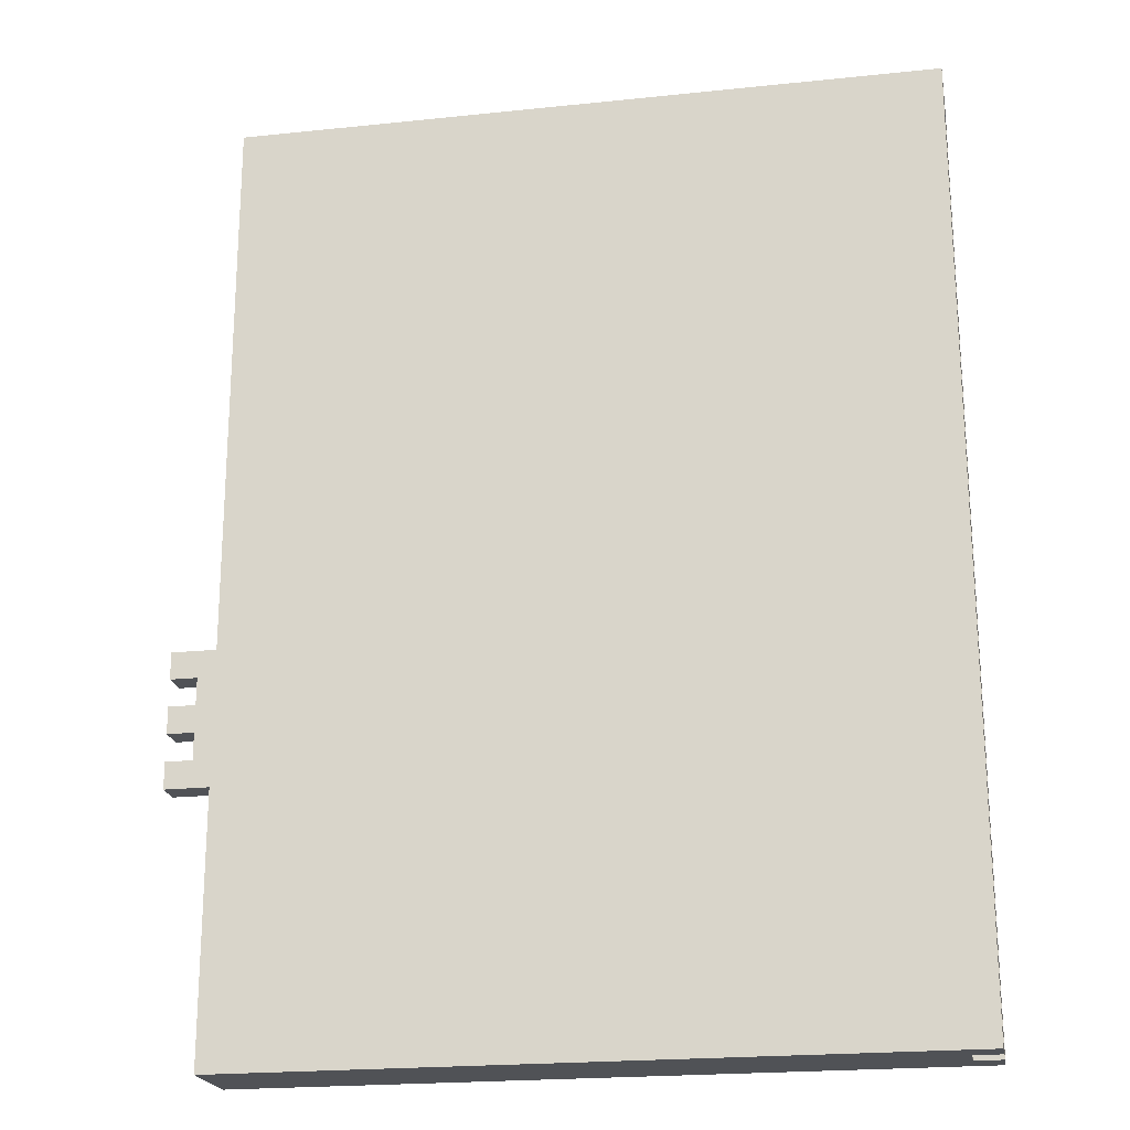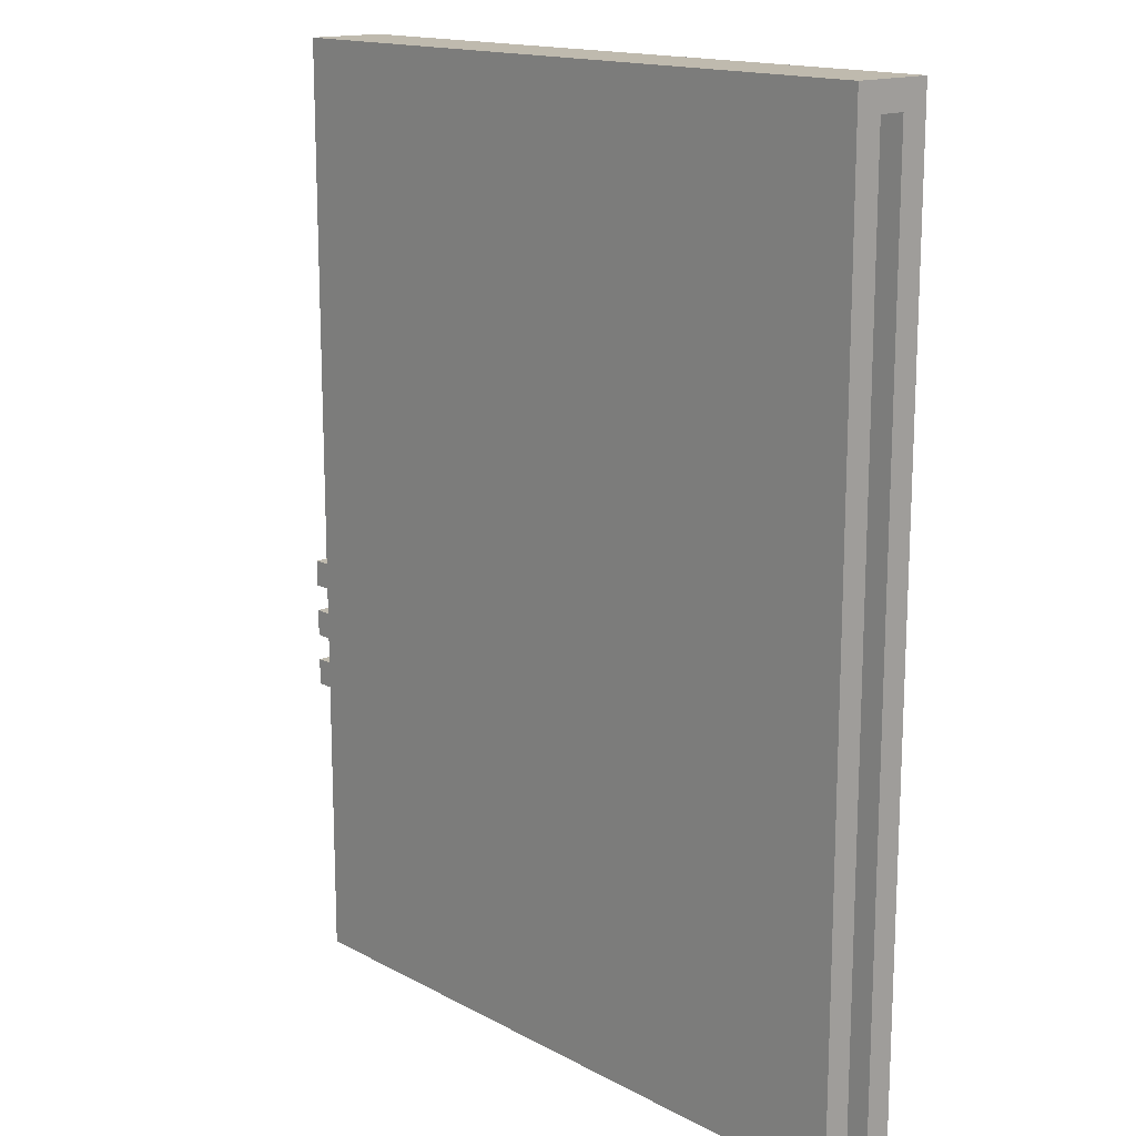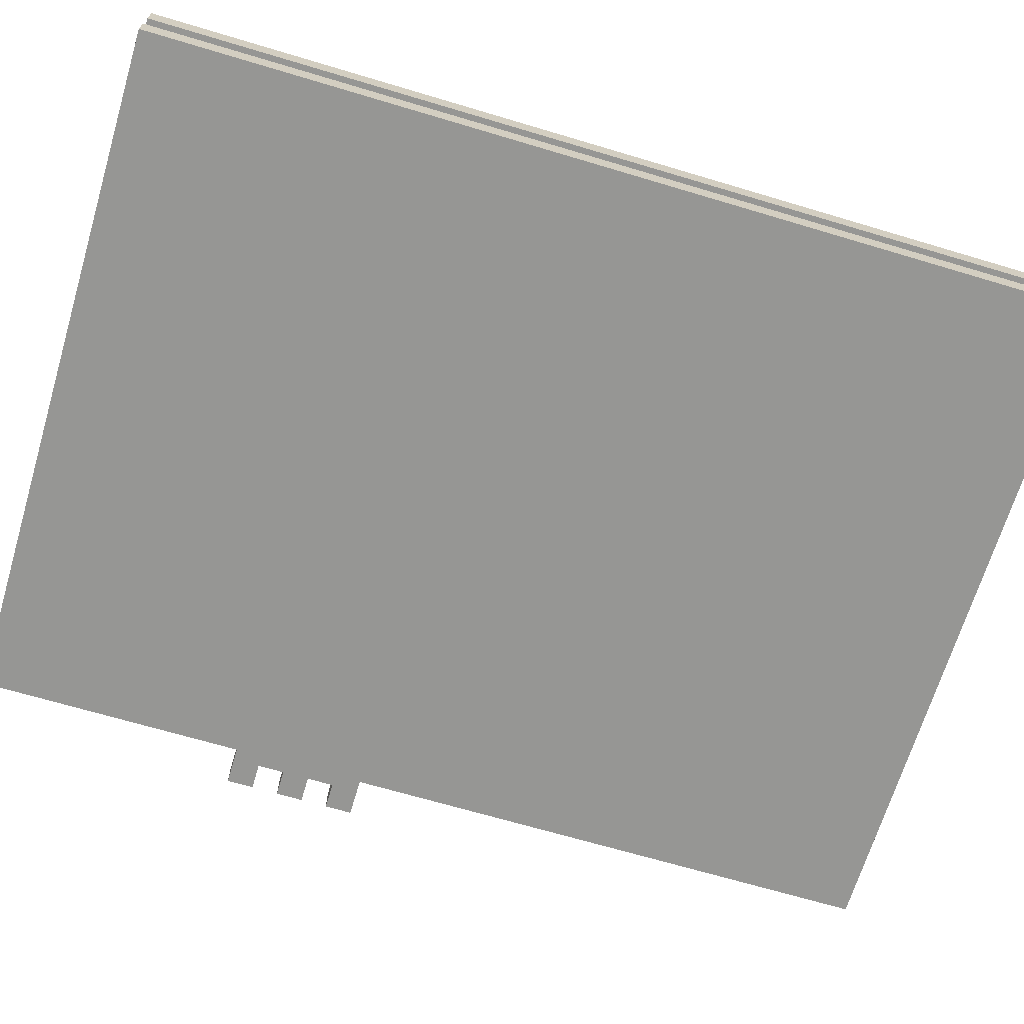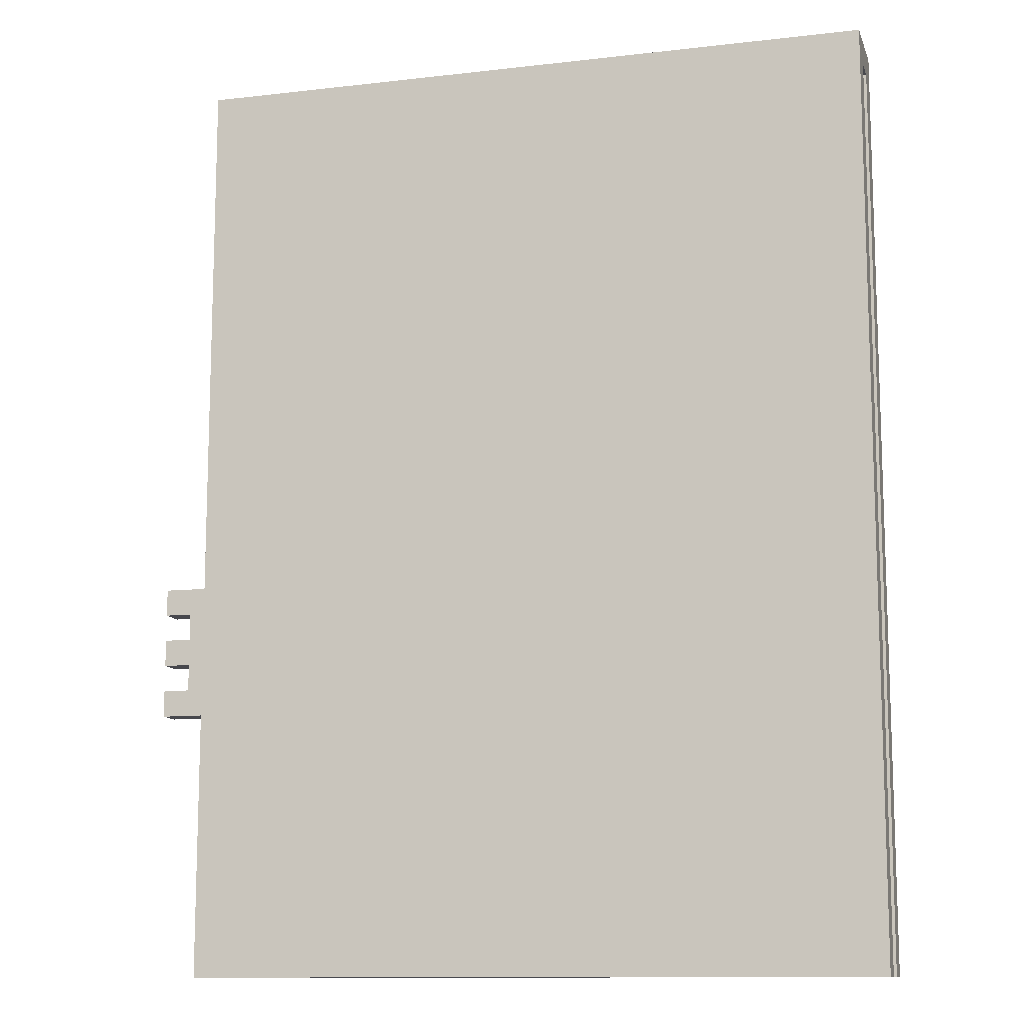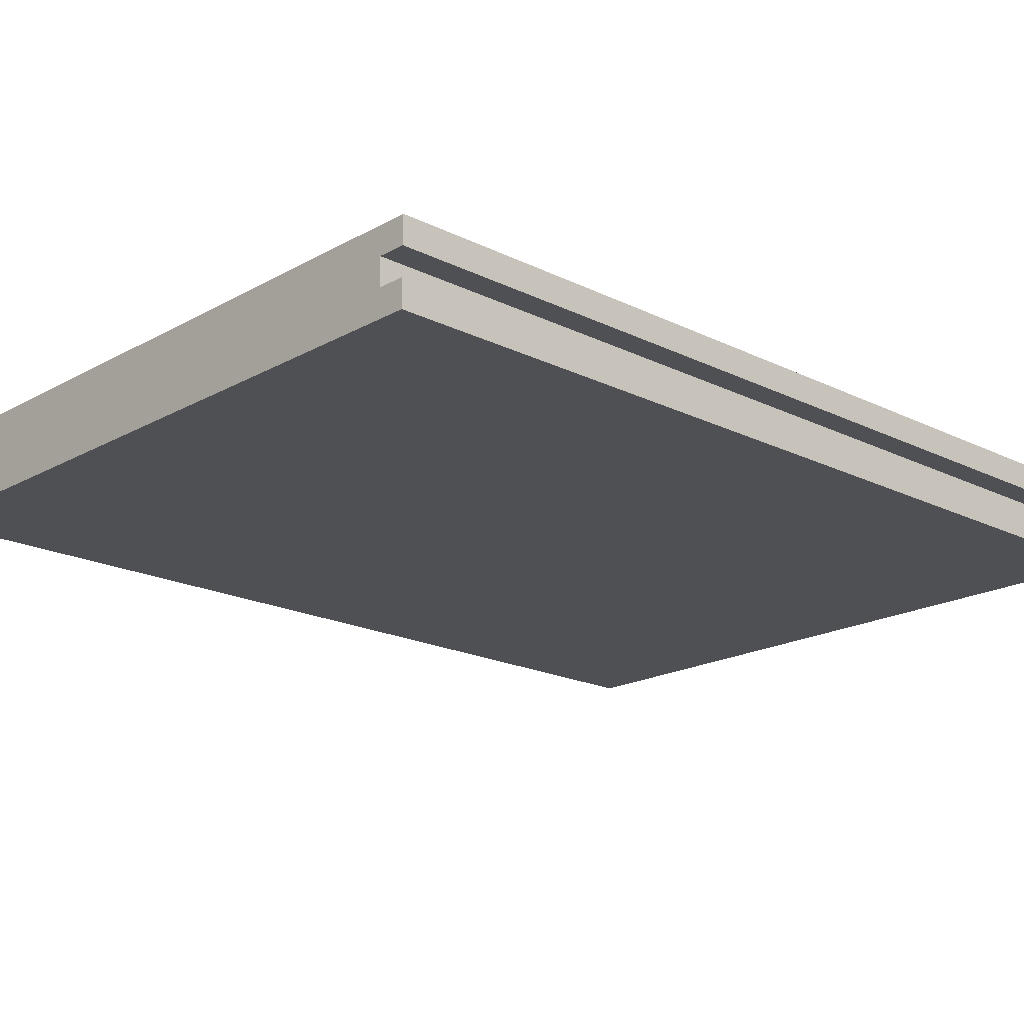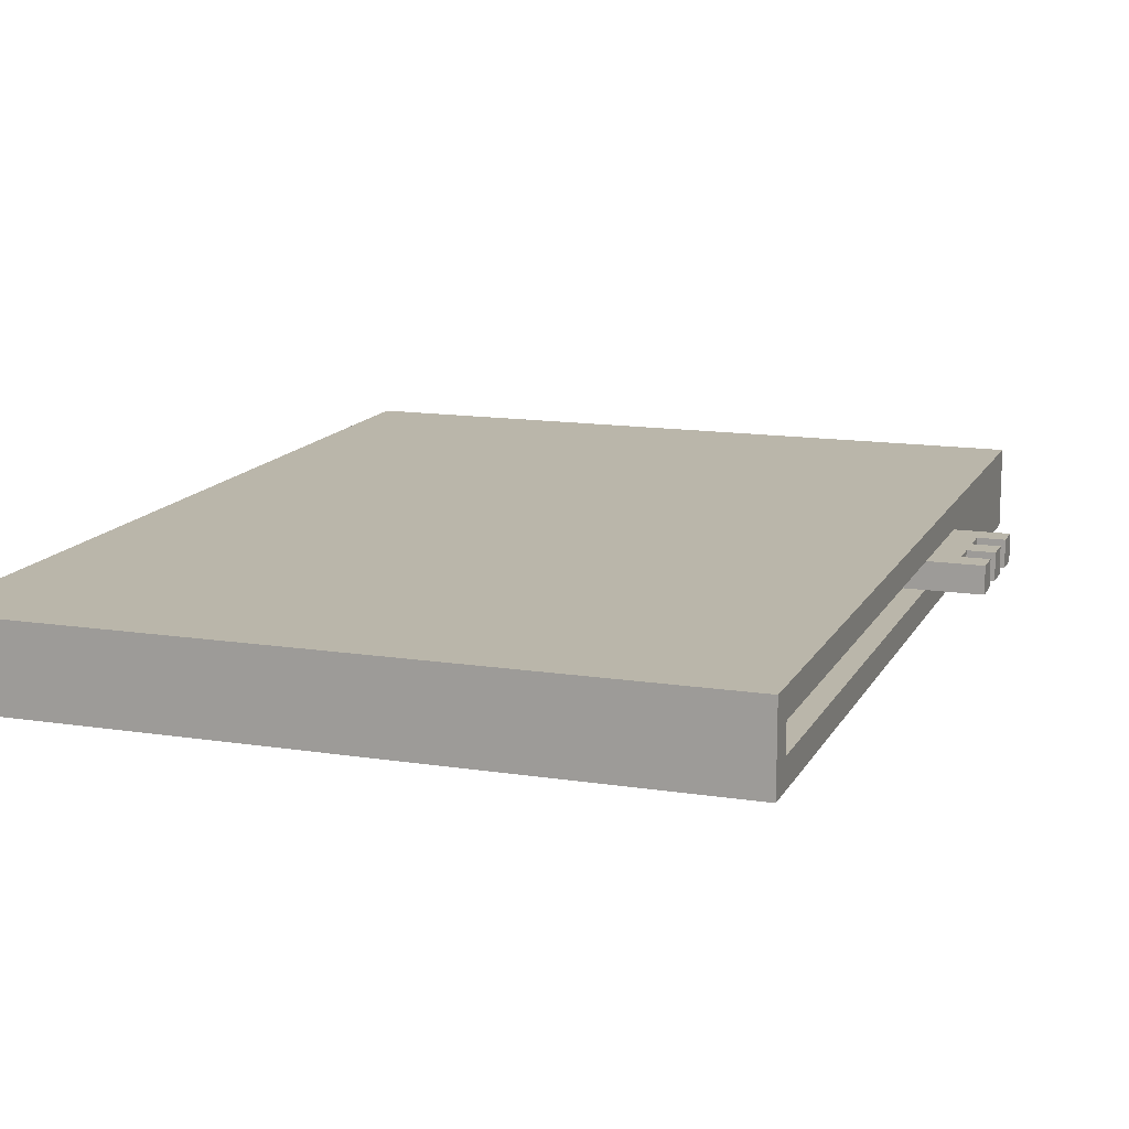
<metadata>
{"format":"obj","ext":"obj","renderer":"f3d","projection":"perspective","resolution":1024,"background":"white","views":[{"elev":-21.1,"azim":10.6,"up":"+Y"},{"elev":15.5,"azim":48.1,"up":"+Y"},{"elev":-67.7,"azim":73.3,"up":"+Z"},{"elev":-11.8,"azim":15.5,"up":"+Y"},{"elev":-18.9,"azim":46.7,"up":"+Z"},{"elev":13.8,"azim":-160.9,"up":"+Z"}]}
</metadata>
<code>
v -14 10 0.5
v -14 10 -0.5
v -14 11 0.5
v -14 11 -0.5
v -14 12 0.5
v -14 12 -0.5
v -14 13 0.5
v -14 13 -0.5
v -14 14 0.5
v -14 14 -0.5
v -14 15 0.5
v -14 15 -0.5
f -10 -11 -12
f -9 -11 -10
f -6 -7 -8
f -5 -7 -6
f -2 -3 -4
f -1 -3 -2
v -13 11 0.5
v -13 11 -0.5
v -13 12 0.5
v -13 12 -0.5
v -13 13 0.5
v -13 13 -0.5
v -13 14 0.5
v -13 14 -0.5
f -6 -7 -8
f -5 -7 -6
f -2 -3 -4
f -1 -3 -2
v -12 0 1.5
v -12 0 0.5
v -12 0 -0.5
v -12 0 -1.5
v -12 10 0.5
v -12 10 -0.5
v -12 11 0.5
v -12 11 -0.5
v -12 12 0.5
v -12 12 -0.5
v -12 13 0.5
v -12 13 -0.5
v -12 14 0.5
v -12 14 -0.5
v -12 15 0.5
v -12 15 -0.5
v -12 28 1.5
v -12 28 0.5
v -12 28 -0.5
v -12 28 -1.5
v -12 33 1.5
v -12 33 0.5
v -12 33 -0.5
v -12 33 -1.5
v -12 34 0.5
v -12 34 -0.5
v -12 35 1.5
v -12 35 -1.5
f -24 -27 -28
f -24 -26 -27
f -23 -25 -26
f -23 -26 -24
f -22 -24 -28
f -21 -25 -23
f -20 -22 -28
f -19 -25 -21
f -18 -20 -28
f -17 -25 -19
f -16 -18 -28
f -15 -25 -17
f -14 -16 -28
f -13 -25 -15
f -12 -14 -28
f -11 -14 -12
f -10 -25 -13
f -9 -25 -10
f -8 -11 -12
f -7 -11 -8
f -6 -9 -10
f -5 -9 -6
f -4 -7 -8
f -3 -5 -6
f -2 -4 -8
f -2 -3 -4
f -1 -5 -3
f -1 -3 -2
v -11 15 0.5
v -11 15 -0.5
v -11 28 0.5
v -11 28 -0.5
v -11 33 0.5
v -11 33 -0.5
v -11 34 0.5
v -11 34 -0.5
f -6 -7 -8
f -5 -7 -6
f -4 -5 -6
f -3 -5 -4
f -2 -3 -4
f -1 -3 -2
v 13 0 0.5
v 13 0 -0.5
v 13 28 0.5
v 13 28 -0.5
v 13 29 0.5
v 13 29 -0.5
v 13 31 0.5
v 13 31 -0.5
v 13 33 0.5
v 13 33 -0.5
v 13 34 0.5
v 13 34 -0.5
f -12 -11 -10
f -10 -11 -9
f -10 -9 -8
f -8 -9 -7
f -8 -7 -6
f -6 -7 -5
f -6 -5 -4
f -4 -5 -3
f -4 -3 -2
f -2 -3 -1
v 14 0 1.5
v 14 0 0.5
v 14 0 -0.5
v 14 0 -1.5
v 14 28 1.5
v 14 28 0.5
v 14 28 -0.5
v 14 28 -1.5
v 14 29 1.5
v 14 29 0.5
v 14 29 -0.5
v 14 29 -1.5
v 14 31 1.5
v 14 31 0.5
v 14 31 -0.5
v 14 31 -1.5
v 14 33 1.5
v 14 33 0.5
v 14 33 -0.5
v 14 33 -1.5
v 14 34 0.5
v 14 34 -0.5
v 14 35 1.5
v 14 35 -1.5
f -24 -23 -20
f -20 -23 -19
f -22 -21 -18
f -18 -21 -17
f -20 -19 -16
f -16 -19 -15
f -18 -17 -14
f -14 -17 -13
f -16 -15 -12
f -12 -15 -11
f -14 -13 -10
f -10 -13 -9
f -12 -11 -8
f -8 -11 -7
f -10 -9 -6
f -6 -9 -5
f -8 -7 -4
f -6 -5 -3
f -8 -4 -2
f -4 -3 -2
f -3 -5 -1
f -2 -3 -1
v -12 0 1.5
v -12 28 1.5
v -12 33 1.5
v -12 35 1.5
v -10 29 1.5
v -10 31 1.5
v 14 0 1.5
v 14 28 1.5
v 14 29 1.5
v 14 31 1.5
v 14 33 1.5
v 14 35 1.5
f -8 -10 -11
f -7 -10 -8
f -6 -11 -12
f -5 -8 -11
f -5 -11 -6
f -4 -7 -8
f -4 -8 -5
f -3 -10 -7
f -3 -7 -4
f -2 -9 -10
f -2 -10 -3
f -1 -9 -2
v -14 10 0.5
v -14 11 0.5
v -14 12 0.5
v -14 13 0.5
v -14 14 0.5
v -14 15 0.5
v -13 11 0.5
v -13 12 0.5
v -13 13 0.5
v -13 14 0.5
v -12 10 0.5
v -12 11 0.5
v -12 12 0.5
v -12 13 0.5
v -12 14 0.5
v -12 15 0.5
f -10 -15 -16
f -9 -13 -14
f -8 -13 -9
f -7 -11 -12
f -6 -10 -16
f -5 -9 -10
f -5 -10 -6
f -4 -8 -9
f -4 -9 -5
f -3 -7 -8
f -3 -8 -4
f -2 -11 -7
f -2 -7 -3
f -1 -11 -2
v -12 15 -0.5
v -12 28 -0.5
v -12 33 -0.5
v -12 34 -0.5
v -11 15 -0.5
v -11 28 -0.5
v -11 33 -0.5
v -11 34 -0.5
v 13 0 -0.5
v 13 28 -0.5
v 13 29 -0.5
v 13 31 -0.5
v 13 33 -0.5
v 13 34 -0.5
v 14 0 -0.5
v 14 28 -0.5
v 14 29 -0.5
v 14 31 -0.5
v 14 33 -0.5
v 14 34 -0.5
f -16 -19 -20
f -15 -18 -19
f -15 -19 -16
f -14 -17 -18
f -14 -18 -15
f -13 -17 -14
f -6 -11 -12
f -5 -10 -11
f -5 -11 -6
f -4 -9 -10
f -4 -10 -5
f -3 -8 -9
f -3 -9 -4
f -2 -7 -8
f -2 -8 -3
f -1 -7 -2
v -12 15 0.5
v -12 28 0.5
v -12 33 0.5
v -12 34 0.5
v -11 15 0.5
v -11 28 0.5
v -11 33 0.5
v -11 34 0.5
v 13 0 0.5
v 13 28 0.5
v 13 29 0.5
v 13 31 0.5
v 13 33 0.5
v 13 34 0.5
v 14 0 0.5
v 14 28 0.5
v 14 29 0.5
v 14 31 0.5
v 14 33 0.5
v 14 34 0.5
f -20 -19 -16
f -19 -18 -15
f -16 -19 -15
f -18 -17 -14
f -15 -18 -14
f -14 -17 -13
f -12 -11 -6
f -11 -10 -5
f -6 -11 -5
f -10 -9 -4
f -5 -10 -4
f -9 -8 -3
f -4 -9 -3
f -8 -7 -2
f -3 -8 -2
f -2 -7 -1
v -14 10 -0.5
v -14 11 -0.5
v -14 12 -0.5
v -14 13 -0.5
v -14 14 -0.5
v -14 15 -0.5
v -13 11 -0.5
v -13 12 -0.5
v -13 13 -0.5
v -13 14 -0.5
v -12 10 -0.5
v -12 11 -0.5
v -12 12 -0.5
v -12 13 -0.5
v -12 14 -0.5
v -12 15 -0.5
f -16 -15 -10
f -14 -13 -9
f -9 -13 -8
f -12 -11 -7
f -16 -10 -6
f -10 -9 -5
f -6 -10 -5
f -9 -8 -4
f -5 -9 -4
f -8 -7 -3
f -4 -8 -3
f -7 -11 -2
f -3 -7 -2
f -2 -11 -1
v -12 0 -1.5
v -12 28 -1.5
v -12 33 -1.5
v -12 35 -1.5
v -10 29 -1.5
v -10 31 -1.5
v 14 0 -1.5
v 14 28 -1.5
v 14 29 -1.5
v 14 31 -1.5
v 14 33 -1.5
v 14 35 -1.5
f -11 -10 -8
f -8 -10 -7
f -12 -11 -6
f -11 -8 -5
f -6 -11 -5
f -8 -7 -4
f -5 -8 -4
f -7 -10 -3
f -4 -7 -3
f -10 -9 -2
f -3 -10 -2
f -2 -9 -1
v -12 0 1.5
v 14 0 1.5
v -12 0 0.5
v -11 0 0.5
v 13 0 0.5
v 14 0 0.5
v -12 0 -0.5
v -11 0 -0.5
v 13 0 -0.5
v 14 0 -0.5
v -12 0 -1.5
v 14 0 -1.5
f -10 -11 -12
f -9 -11 -10
f -8 -11 -9
f -7 -11 -8
f -6 -9 -10
f -5 -8 -9
f -5 -9 -6
f -4 -8 -5
f -2 -5 -6
f -2 -3 -4
f -2 -4 -5
f -1 -3 -2
v -14 10 0.5
v -12 10 0.5
v -14 10 -0.5
v -12 10 -0.5
f -2 -3 -4
f -1 -3 -2
v -14 12 0.5
v -13 12 0.5
v -14 12 -0.5
v -13 12 -0.5
f -2 -3 -4
f -1 -3 -2
v -14 14 0.5
v -13 14 0.5
v -14 14 -0.5
v -13 14 -0.5
f -2 -3 -4
f -1 -3 -2
v -12 34 0.5
v -11 34 0.5
v 13 34 0.5
v 14 34 0.5
v -12 34 -0.5
v -11 34 -0.5
v 13 34 -0.5
v 14 34 -0.5
f -4 -7 -8
f -3 -7 -4
f -2 -5 -6
f -1 -5 -2
v -14 11 0.5
v -13 11 0.5
v -14 11 -0.5
v -13 11 -0.5
f -4 -3 -2
f -2 -3 -1
v -14 13 0.5
v -13 13 0.5
v -14 13 -0.5
v -13 13 -0.5
f -4 -3 -2
f -2 -3 -1
v -14 15 0.5
v -12 15 0.5
v -11 15 0.5
v -14 15 -0.5
v -12 15 -0.5
v -11 15 -0.5
f -6 -5 -3
f -5 -4 -2
f -3 -5 -2
f -2 -4 -1
v -12 35 1.5
v 14 35 1.5
v -11 35 0.5
v 13 35 0.5
v -11 35 -0.5
v 13 35 -0.5
v -12 35 -1.5
v 14 35 -1.5
f -8 -7 -6
f -6 -7 -5
f -8 -6 -4
f -6 -5 -4
f -5 -7 -3
f -4 -5 -3
f -8 -4 -2
f -4 -3 -2
f -3 -7 -1
f -2 -3 -1

</code>
